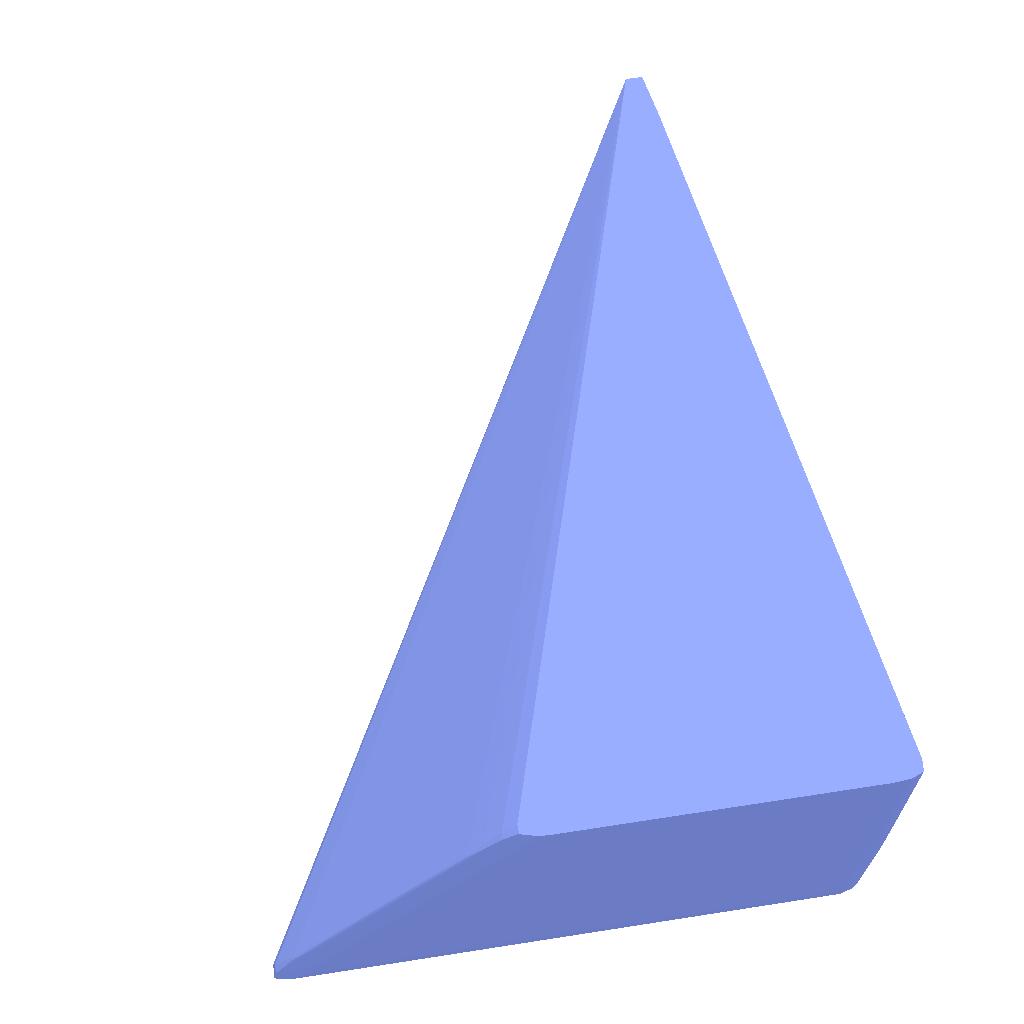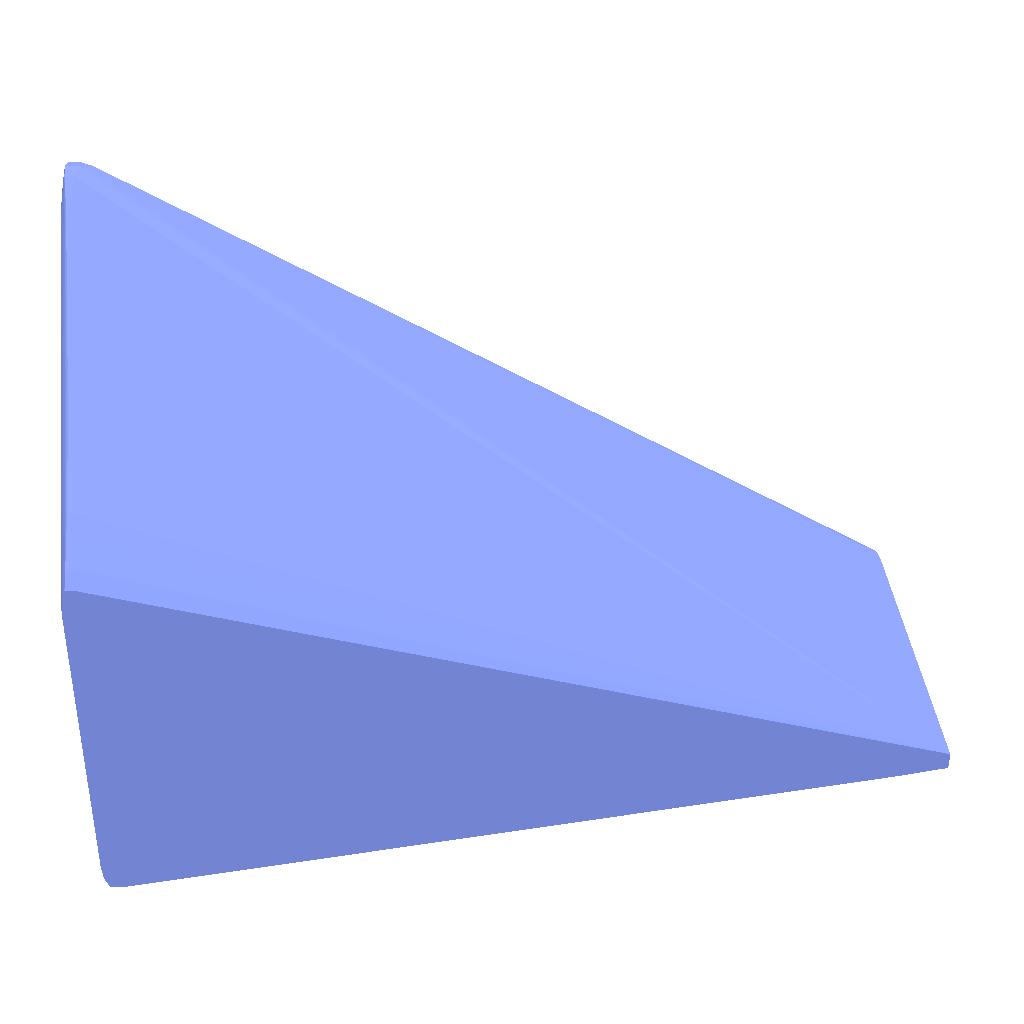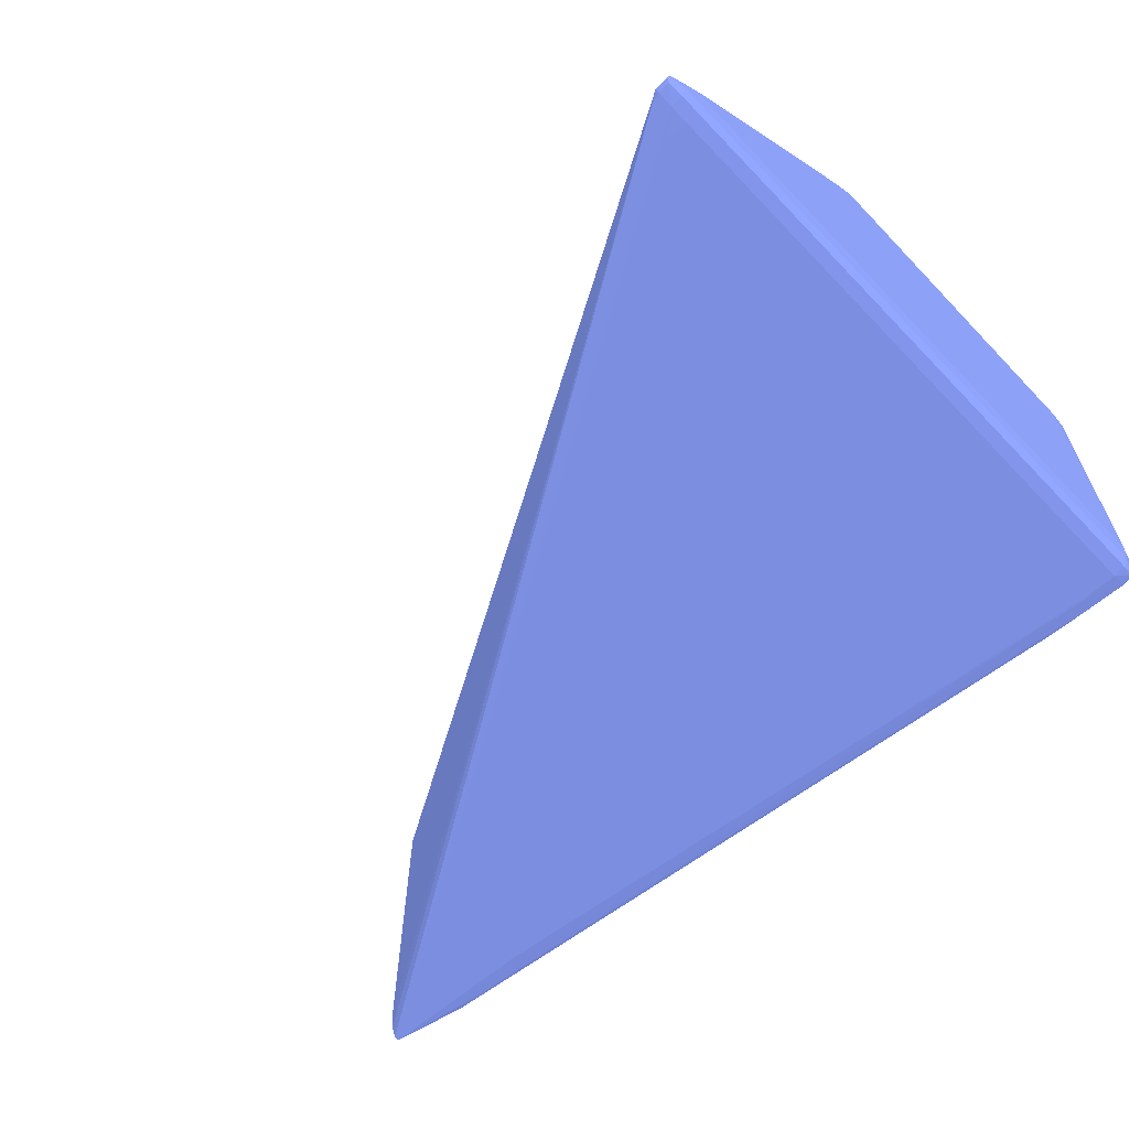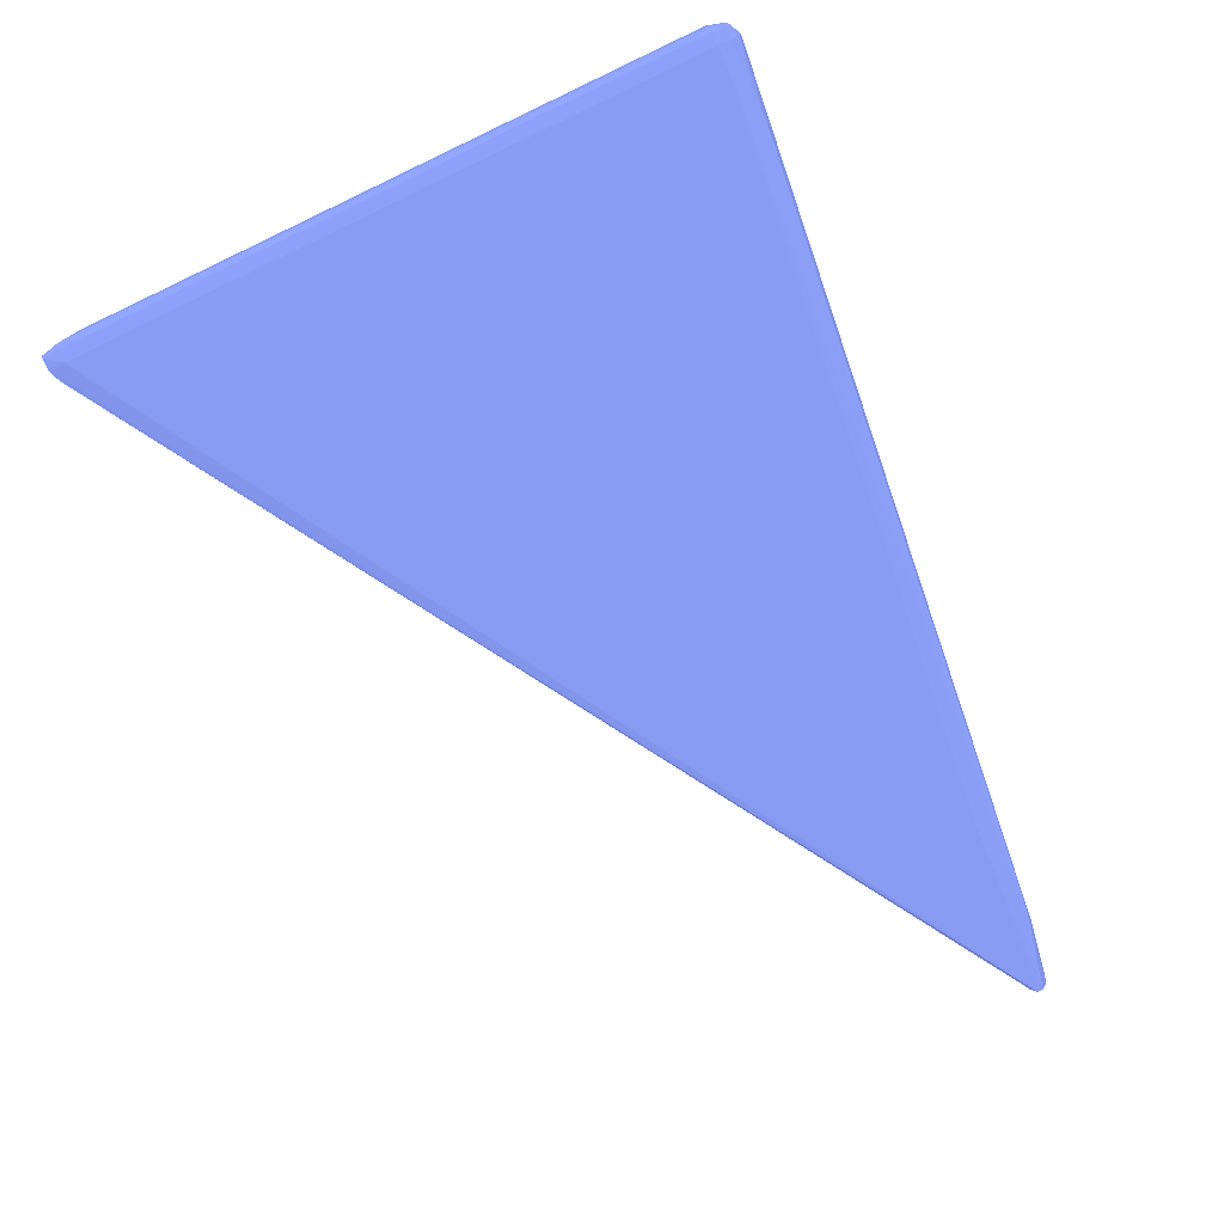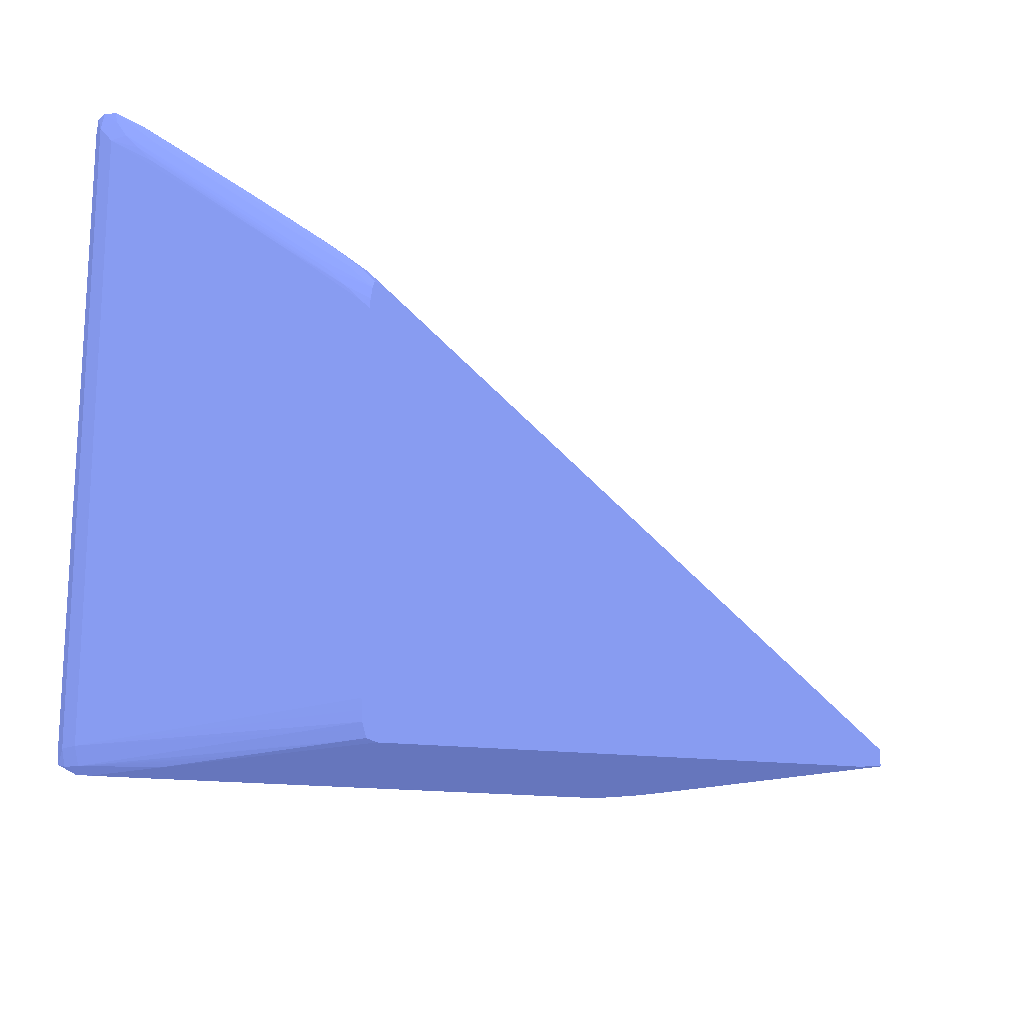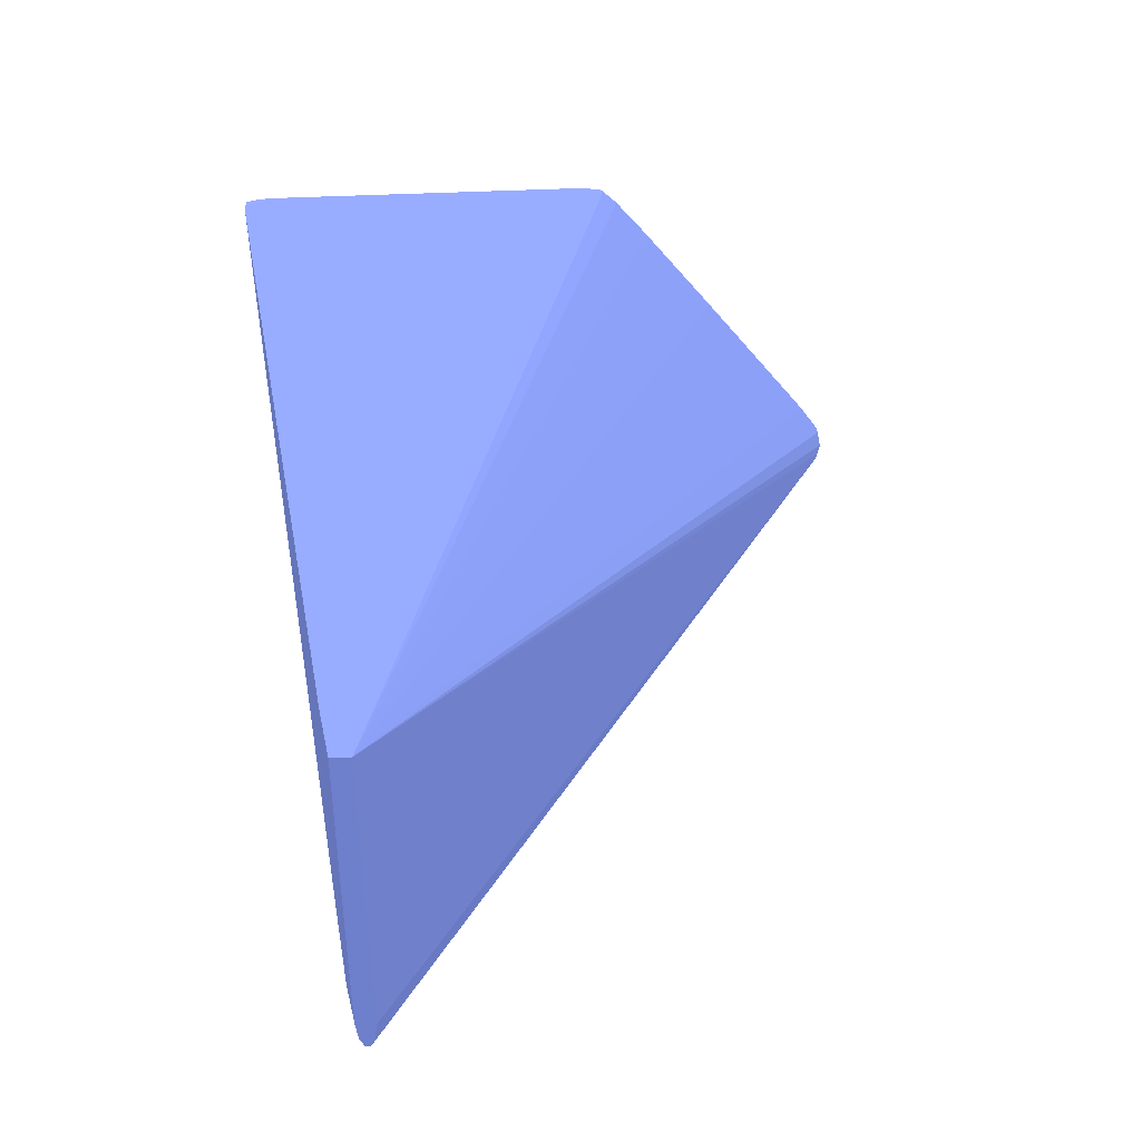
<metadata>
{"format":"obj","ext":"obj","renderer":"f3d","projection":"perspective","resolution":1024,"background":"white","views":[{"elev":61.7,"azim":81.0,"up":"+Y"},{"elev":35.6,"azim":175.6,"up":"+Z"},{"elev":-64.0,"azim":43.7,"up":"+Y"},{"elev":-79.6,"azim":115.4,"up":"+Y"},{"elev":-17.1,"azim":126.9,"up":"+Z"},{"elev":39.6,"azim":-93.7,"up":"+Y"}]}
</metadata>
<code>
v 0.1266 0.01714 -0.03598 0.3137 0.3608 0.5686
v 0.1269 0.01714 -0.03594 0.3137 0.3608 0.5686
v 0.1271 0.01123 -0.03584 0.3137 0.3608 0.5686
v 0.1271 0.009414 -0.03581 0.3137 0.3608 0.5686
v 0.1271 0.007595 -0.03579 0.3137 0.3608 0.5686
v 0.127 0.006076 -0.03577 0.3137 0.3608 0.5686
v 0.127 0.006076 -0.03577 0.3137 0.3608 0.5686
v 0.1266 0.01669 -0.03597 0.3137 0.3608 0.5686
v 0.09108 0.001224 -0.03162 0.3137 0.3608 0.5686
v 0.09017 0.001224 -0.03151 0.3137 0.3608 0.5686
v 0.08783 0.01669 -0.03123 0.3137 0.3608 0.5686
v 0.08783 0.01714 -0.03123 0.3137 0.3608 0.5686
v 0.1272 0.01714 -0.0359 0.3137 0.3608 0.5686
v 0.1272 0.01578 -0.03589 0.3137 0.3608 0.5686
v 0.1273 0.001224 -0.03523 0.3137 0.3608 0.5686
v 0.1266 0.001224 -0.03555 0.3137 0.3608 0.5686
v 0.08785 0.0007156 -0.03122 0.3137 0.3608 0.5686
v 0.08521 0.006185 -0.03083 0.3137 0.3608 0.5686
v 0.08521 0.01396 -0.03084 0.3137 0.3608 0.5686
v 0.08521 0.01714 -0.03084 0.3137 0.3608 0.5686
v 0.1273 0.01714 -0.03561 0.3137 0.3608 0.5686
v 0.1274 0.01396 -0.03531 0.3137 0.3608 0.5686
v 0.1275 0.001224 -0.03441 0.3137 0.3608 0.5686
v 0.1272 0.0003136 -0.03516 0.3137 0.3608 0.5686
v 0.1266 0.0003136 -0.0354 0.3137 0.3608 0.5686
v 0.1248 0.0003136 -0.03522 0.3137 0.3608 0.5686
v 0.1238 0.0003136 -0.03512 0.3137 0.3608 0.5686
v 0.08874 -0.0001501 -0.03123 0.3137 0.3608 0.5686
v 0.08926 0.0003136 -0.03134 0.3137 0.3608 0.5686
v 0.0884 0.0003734 -0.03125 0.3137 0.3608 0.5686
v 0.08521 0.0003136 -0.03068 0.3137 0.3608 0.5686
v 0.08521 0.001224 -0.03079 0.3137 0.3608 0.5686
v 0.08521 0.001634 -0.03081 0.3137 0.3608 0.5686
v 0.08521 0.002544 -0.03082 0.3137 0.3608 0.5686
v 0.08521 0.003455 -0.03082 0.3137 0.3608 0.5686
v 0.08521 0.01714 -0.02992 0.3137 0.3608 0.5686
v 0.1275 0.01714 -0.03531 0.3137 0.3608 0.5686
v 0.1274 0.0003136 -0.03441 0.3137 0.3608 0.5686
v 0.1275 0.01714 -0.03485 0.3137 0.3608 0.5686
v 0.1275 0.01714 -0.03441 0.3137 0.3608 0.5686
v 0.1275 0.001224 -0.006195 0.3137 0.3608 0.5686
v 0.1271 -0.0002066 -0.03501 0.3137 0.3608 0.5686
v 0.1266 -0.0002391 -0.03506 0.3137 0.3608 0.5686
v 0.1248 -0.0002356 -0.03499 0.3137 0.3608 0.5686
v 0.1238 -0.0002168 -0.03495 0.3137 0.3608 0.5686
v 0.1229 -0.0001809 -0.0349 0.3137 0.3608 0.5686
v 0.1224 -0.0001535 -0.03487 0.3137 0.3608 0.5686
v 0.08926 -0.000174 -0.03125 0.3137 0.3608 0.5686
v 0.08521 -0.0002202 -0.03044 0.3137 0.3608 0.5686
v 0.08521 0.001224 -0.02988 0.3137 0.3608 0.5686
v 0.126 6.377e-05 -0.004743 0.3137 0.3608 0.5686
v 0.1265 0.0003461 -0.004466 0.3137 0.3608 0.5686
v 0.1268 0.001059 -0.004608 0.3137 0.3608 0.5686
v 0.127 0.002664 -0.005682 0.3137 0.3608 0.5686
v 0.127 0.006267 -0.008439 0.3137 0.3608 0.5686
v 0.127 0.009869 -0.0112 0.3137 0.3608 0.5686
v 0.127 0.01447 -0.0148 0.3137 0.3608 0.5686
v 0.1269 0.01547 -0.01564 0.3137 0.3608 0.5686
v 0.1269 0.01647 -0.01648 0.3137 0.3608 0.5686
v 0.1268 0.01714 -0.01721 0.3137 0.3608 0.5686
v 0.1274 0.0003136 -0.005284 0.3137 0.3608 0.5686
v 0.1272 -0.0002391 -0.03441 0.3137 0.3608 0.5686
v 0.1275 0.01714 -0.01847 0.3137 0.3608 0.5686
v 0.1275 0.004864 -0.008924 0.3137 0.3608 0.5686
v 0.1275 0.003954 -0.008016 0.3137 0.3608 0.5686
v 0.1275 0.003044 -0.007105 0.3137 0.3608 0.5686
v 0.1275 0.002134 -0.006195 0.3137 0.3608 0.5686
v 0.1273 0.001306 -0.0052 0.3137 0.3608 0.5686
v 0.1266 -0.0003366 -0.03441 0.3137 0.3608 0.5686
v 0.1257 -0.0003366 -0.03441 0.3137 0.3608 0.5686
v 0.1248 -0.0003314 -0.03441 0.3137 0.3608 0.5686
v 0.1257 -0.0002391 -0.03502 0.3137 0.3608 0.5686
v 0.09108 -0.0002305 -0.03133 0.3137 0.3608 0.5686
v 0.09017 -0.00021 -0.0313 0.3137 0.3608 0.5686
v 0.08521 -0.0002202 -0.03019 0.3137 0.3608 0.5686
v 0.0929 -0.0003366 -0.03076 0.3137 0.3608 0.5686
v 0.08521 0.0003136 -0.02997 0.3137 0.3608 0.5686
v 0.126 -0.000198 -0.004743 0.3137 0.3608 0.5686
v 0.1266 -0.0002322 -0.00454 0.3137 0.3608 0.5686
v 0.1272 0.0003136 -0.004441 0.3137 0.3608 0.5686
v 0.1272 0.001059 -0.004608 0.3137 0.3608 0.5686
v 0.1271 0.002664 -0.005682 0.3137 0.3608 0.5686
v 0.1271 0.006267 -0.008439 0.3137 0.3608 0.5686
v 0.1271 0.01447 -0.0148 0.3137 0.3608 0.5686
v 0.1271 0.01547 -0.01564 0.3137 0.3608 0.5686
v 0.1272 0.01647 -0.01648 0.3137 0.3608 0.5686
v 0.1272 0.01714 -0.01721 0.3137 0.3608 0.5686
v 0.1271 -0.0002066 -0.00453 0.3137 0.3608 0.5686
v 0.1272 -0.0002391 -0.005284 0.3137 0.3608 0.5686
v 0.1275 0.01669 -0.01803 0.3137 0.3608 0.5686
v 0.1275 0.01714 -0.01803 0.3137 0.3608 0.5686
v 0.1275 0.01214 -0.01439 0.3137 0.3608 0.5686
v 0.1275 0.007595 -0.01075 0.3137 0.3608 0.5686
v 0.1275 0.01123 -0.01347 0.3137 0.3608 0.5686
v 0.1275 0.006685 -0.009835 0.3137 0.3608 0.5686
v 0.1274 0.01396 -0.0153 0.3137 0.3608 0.5686
v 0.1274 0.005775 -0.008924 0.3137 0.3608 0.5686
v 0.1273 0.003961 -0.007078 0.3137 0.3608 0.5686
v 0.1266 -0.0003366 -0.006195 0.3137 0.3608 0.5686
v 0.09381 -0.0003366 -0.02986 0.3137 0.3608 0.5686
v 0.09472 -0.0003331 -0.02895 0.3137 0.3608 0.5686
v 0.1084 -0.0003366 -0.01894 0.3137 0.3608 0.5686
v 0.1157 -0.0003349 -0.01347 0.3137 0.3608 0.5686
v 0.1257 -0.0003366 -0.006195 0.3137 0.3608 0.5686
v 0.1266 -0.0003297 -0.005284 0.3137 0.3608 0.5686
v 0.1272 0.002998 -0.00621 0.3137 0.3608 0.5686
v 0.1272 0.004663 -0.007365 0.3137 0.3608 0.5686
v 0.1272 0.003663 -0.006522 0.3137 0.3608 0.5686
v 0.1271 0.007266 -0.009282 0.3137 0.3608 0.5686
v 0.1271 0.01087 -0.01204 0.3137 0.3608 0.5686
v 0.1273 0.00758 -0.009825 0.3137 0.3608 0.5686
v 0.1273 0.01578 -0.01619 0.3137 0.3608 0.5686
v 0.1274 0.01714 -0.01751 0.3137 0.3608 0.5686
v 0.1275 0.01578 -0.01712 0.3137 0.3608 0.5686
v 0.1275 0.01487 -0.01621 0.3137 0.3608 0.5686
v 0.1273 0.01216 -0.01344 0.3137 0.3608 0.5686
v 0.1047 -0.0003366 -0.02166 0.3137 0.3608 0.5686
f 1 2 3
f 1 3 4
f 1 4 5
f 1 5 6
f 1 6 7
f 1 7 8
f 1 8 9
f 1 9 10
f 1 10 11
f 1 11 12
f 1 12 20
f 1 20 36
f 1 36 60
f 1 60 87
f 1 87 113
f 1 113 91
f 1 91 63
f 1 63 40
f 1 40 39
f 1 39 37
f 1 37 21
f 1 21 13
f 1 13 2
f 2 13 14
f 2 14 3
f 3 14 15
f 3 15 4
f 4 15 5
f 5 15 6
f 6 16 7
f 6 15 16
f 7 16 9
f 7 9 8
f 9 17 10
f 9 16 17
f 10 17 11
f 11 17 18
f 11 18 19
f 11 19 20
f 11 20 12
f 13 21 22
f 13 22 15
f 13 15 14
f 15 22 23
f 15 23 24
f 15 24 16
f 16 24 25
f 16 25 26
f 16 26 27
f 16 27 28
f 16 28 29
f 16 29 17
f 17 30 28
f 17 28 31
f 17 31 32
f 17 32 33
f 17 33 34
f 17 34 35
f 17 35 18
f 17 29 30
f 18 35 34
f 18 34 33
f 18 33 32
f 18 32 31
f 18 31 49
f 18 49 75
f 18 75 77
f 18 77 50
f 18 50 36
f 18 36 20
f 18 20 19
f 21 37 22
f 22 37 23
f 23 38 24
f 23 37 39
f 23 39 40
f 23 40 63
f 23 63 90
f 23 90 92
f 23 92 64
f 23 64 41
f 23 41 61
f 23 61 38
f 24 38 42
f 24 42 25
f 25 42 43
f 25 43 44
f 25 44 45
f 25 45 46
f 25 46 47
f 25 47 26
f 26 47 27
f 27 47 28
f 28 48 49
f 28 49 31
f 28 30 29
f 28 47 46
f 28 46 48
f 36 50 51
f 36 51 52
f 36 52 53
f 36 53 54
f 36 54 55
f 36 55 56
f 36 56 57
f 36 57 58
f 36 58 59
f 36 59 60
f 38 61 89
f 38 89 62
f 38 62 42
f 41 64 65
f 41 65 66
f 41 66 67
f 41 67 68
f 41 68 61
f 42 62 69
f 42 69 43
f 43 69 70
f 43 70 71
f 43 71 72
f 43 72 44
f 44 72 71
f 44 71 73
f 44 73 74
f 44 74 45
f 45 74 48
f 45 48 46
f 48 74 49
f 49 74 73
f 49 73 76
f 49 76 75
f 50 77 78
f 50 78 51
f 51 78 52
f 52 78 79
f 52 79 80
f 52 80 53
f 53 80 81
f 53 81 82
f 53 82 54
f 54 82 83
f 54 83 55
f 55 83 56
f 56 83 84
f 56 84 57
f 57 84 85
f 57 85 58
f 58 85 86
f 58 86 59
f 59 86 87
f 59 87 60
f 61 68 80
f 61 80 88
f 61 88 89
f 62 89 99
f 62 99 69
f 63 91 90
f 64 92 65
f 65 93 66
f 65 92 93
f 66 93 94
f 66 94 95
f 66 95 67
f 67 95 96
f 67 96 97
f 67 97 98
f 67 98 81
f 67 81 68
f 68 81 80
f 69 99 104
f 69 104 102
f 69 102 117
f 69 117 100
f 69 100 76
f 69 76 70
f 70 76 71
f 71 76 73
f 75 76 100
f 75 100 101
f 75 101 102
f 75 102 103
f 75 103 104
f 75 104 105
f 75 105 79
f 75 79 78
f 75 78 77
f 79 105 88
f 79 88 80
f 81 98 106
f 81 106 107
f 81 107 108
f 81 108 82
f 82 108 109
f 82 109 83
f 83 109 110
f 83 110 84
f 84 110 85
f 85 110 109
f 85 109 108
f 85 108 86
f 86 107 111
f 86 111 112
f 86 112 113
f 86 113 87
f 86 108 107
f 88 105 89
f 89 105 99
f 90 91 114
f 90 114 92
f 91 113 114
f 92 114 93
f 93 114 94
f 94 114 115
f 94 115 95
f 95 115 96
f 96 115 113
f 96 113 116
f 96 116 97
f 97 116 98
f 98 116 111
f 98 111 107
f 98 107 106
f 99 105 104
f 100 117 101
f 101 117 102
f 102 104 103
f 111 116 112
f 112 116 113
f 113 115 114

</code>
